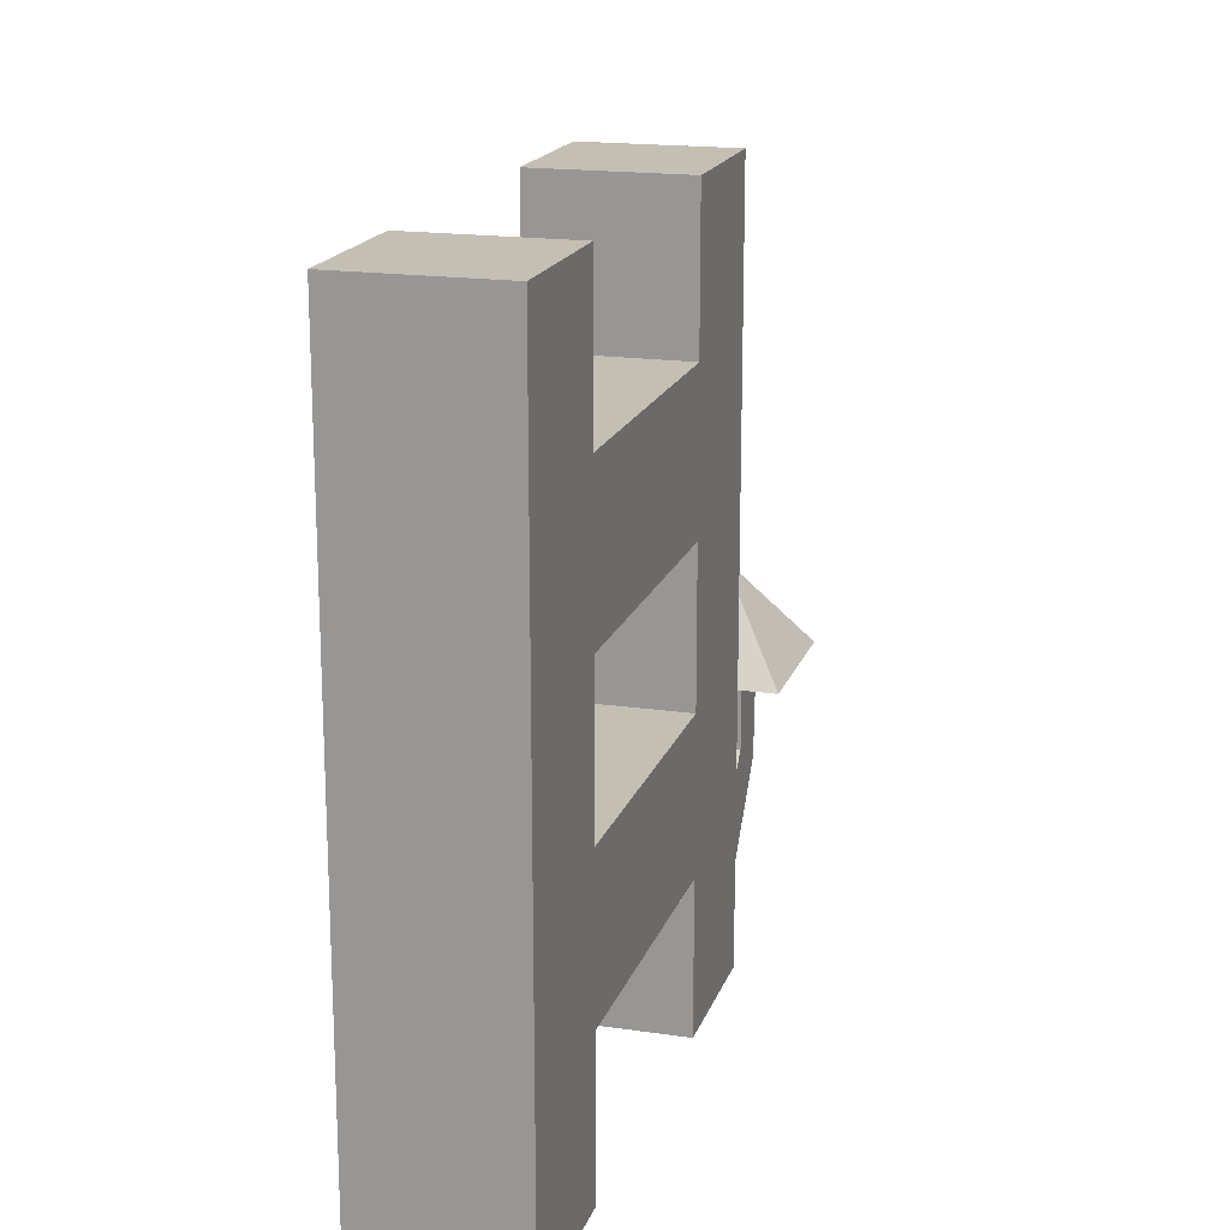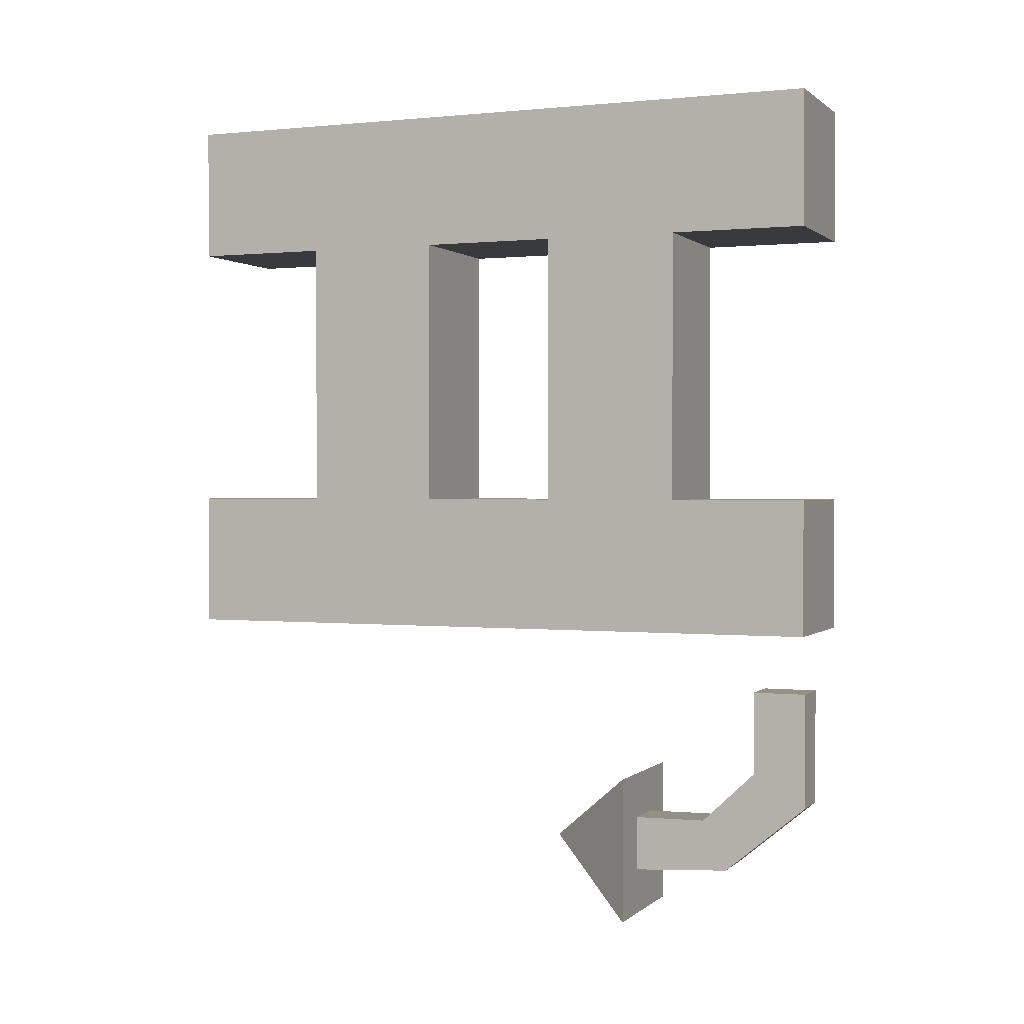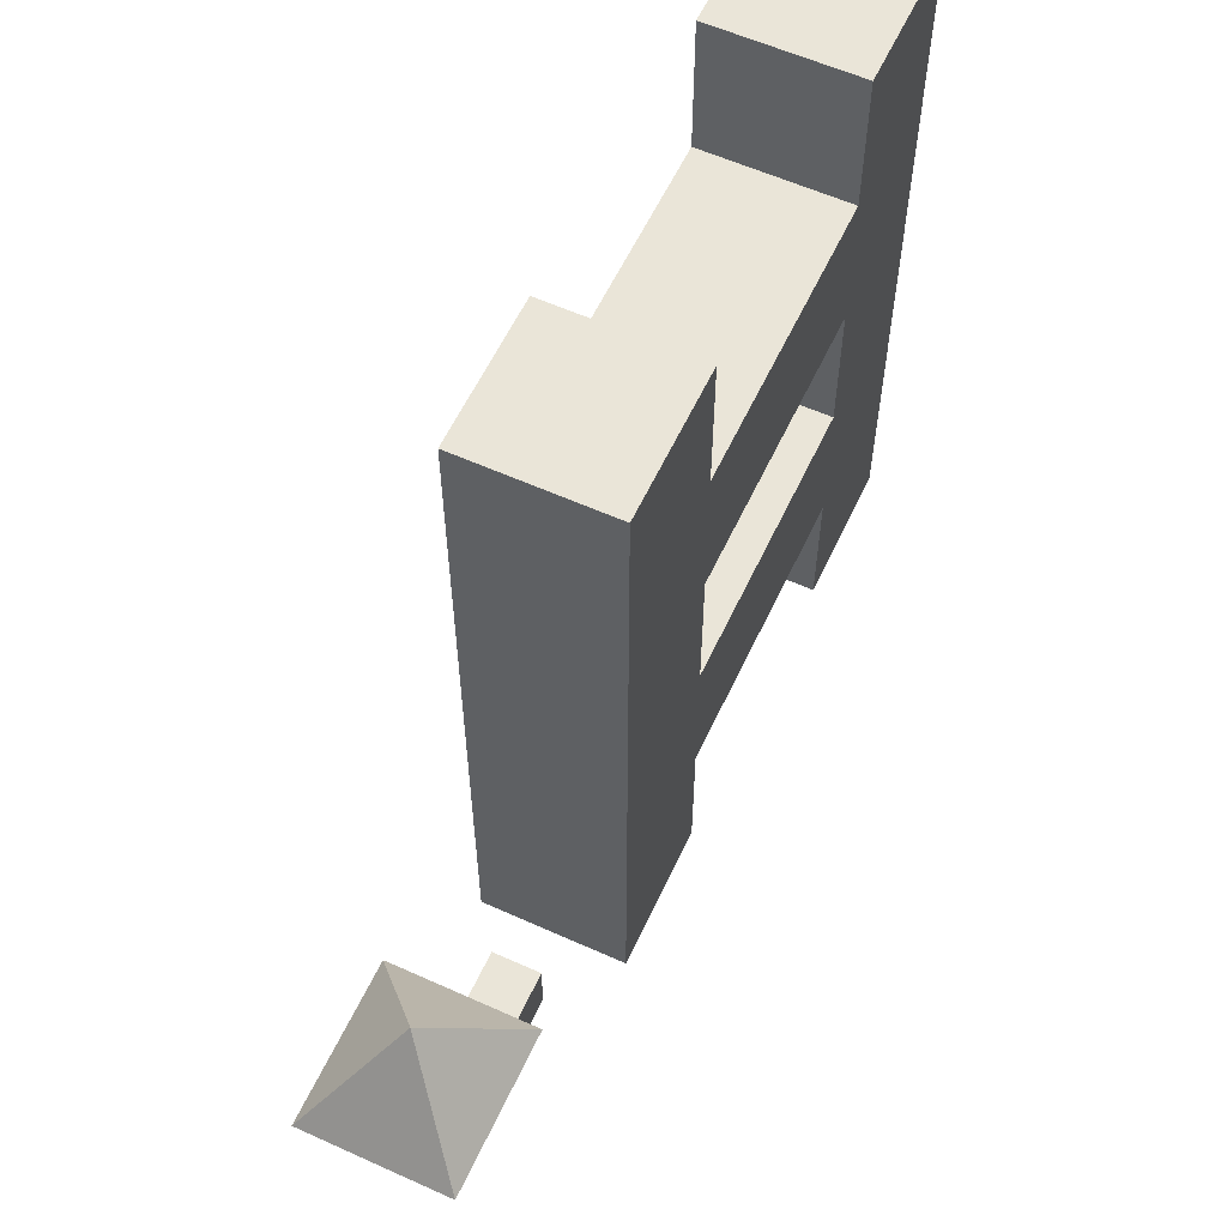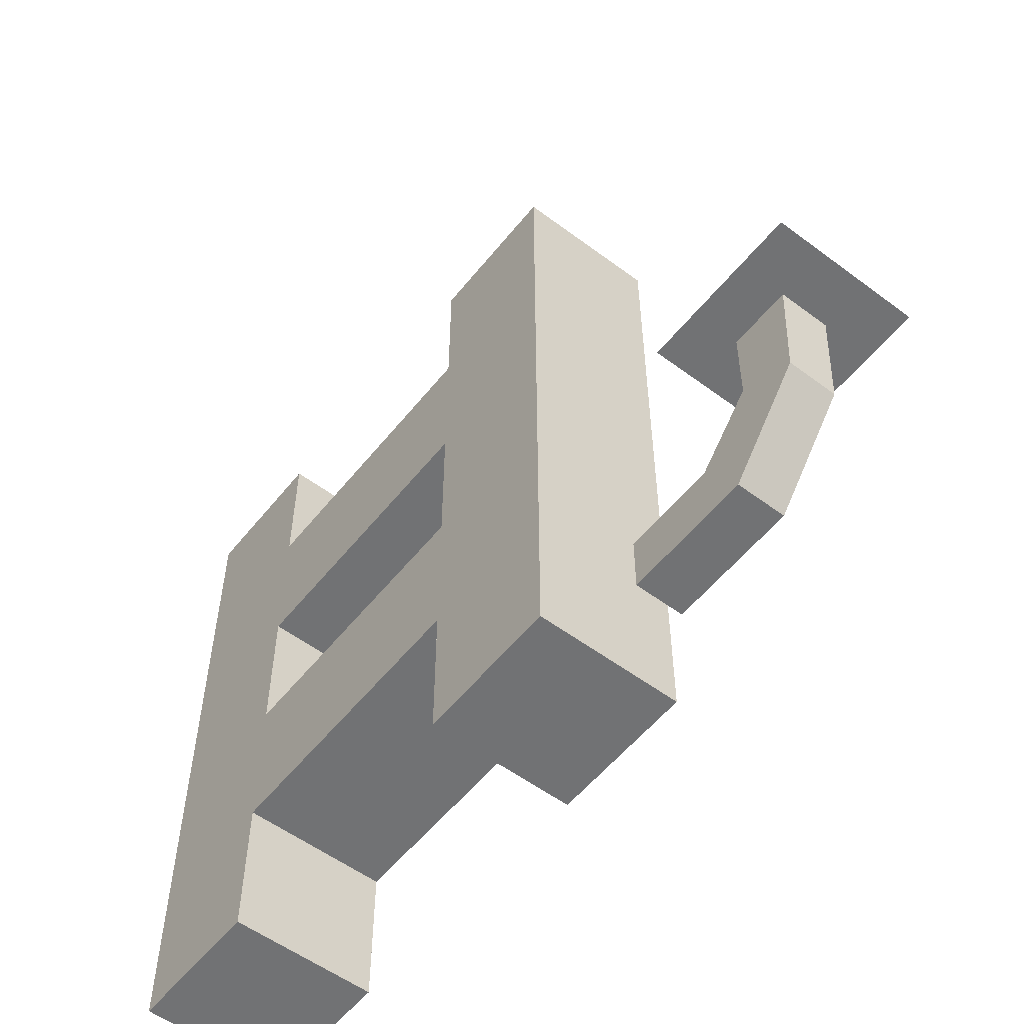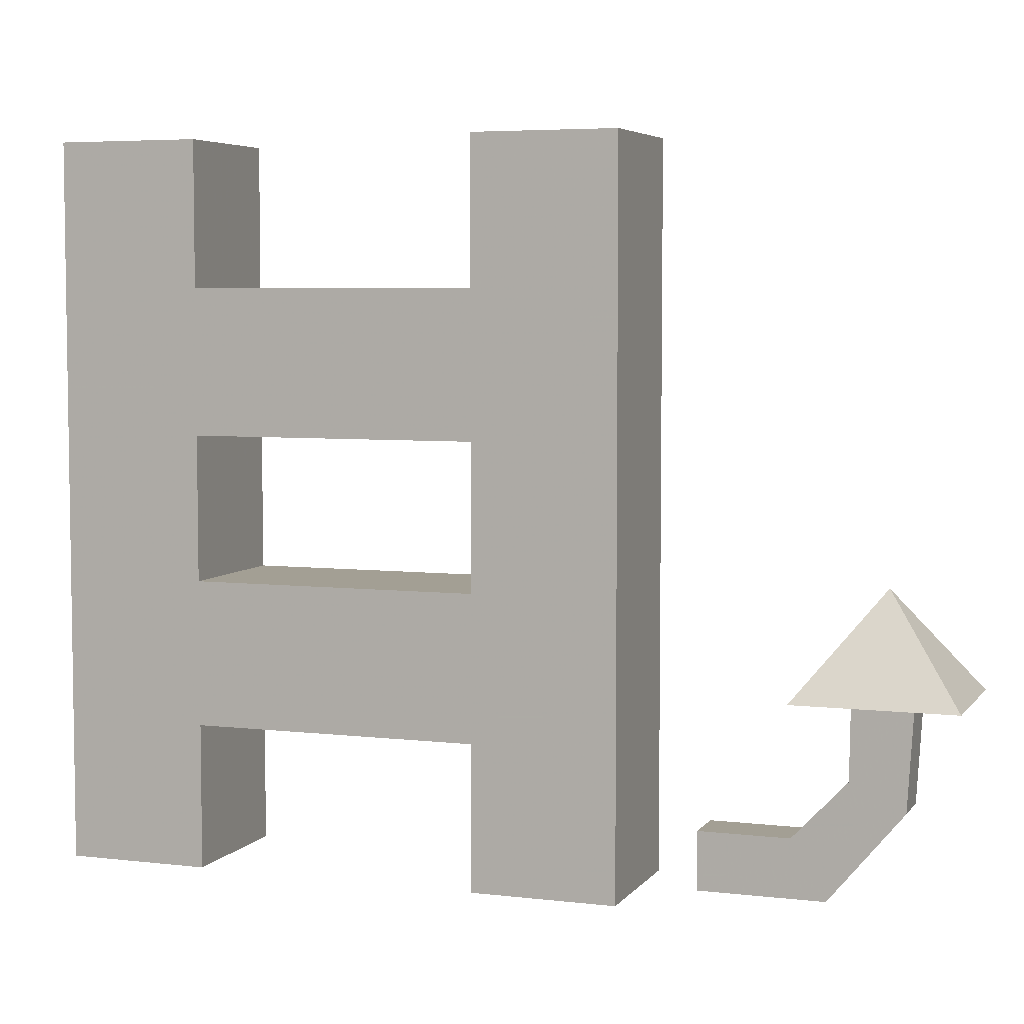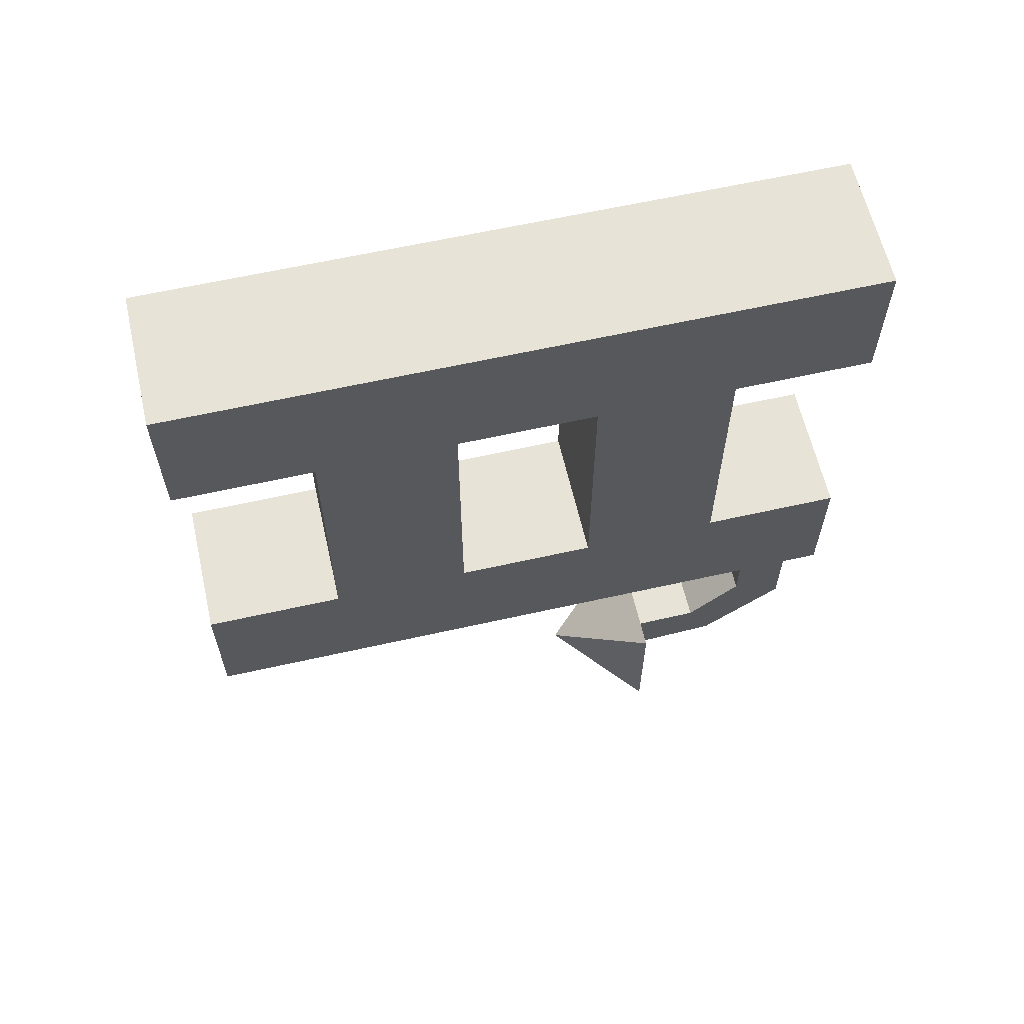
<metadata>
{"format":"obj","ext":"obj","renderer":"f3d","projection":"perspective","resolution":1024,"background":"white","views":[{"elev":17.9,"azim":16.0,"up":"+Y"},{"elev":0.8,"azim":-67.9,"up":"+Z"},{"elev":58.8,"azim":-155.1,"up":"+Y"},{"elev":-55.5,"azim":141.9,"up":"+Y"},{"elev":5.3,"azim":110.0,"up":"+Y"},{"elev":61.7,"azim":-102.9,"up":"+Z"}]}
</metadata>
<code>
o DefLadderBottom
v -0.05754 -0.2877 0.2302
v -0.05754 -0.1726 0.2302
v -0.05754 -0.2877 0.1151
v -0.05754 -0.1726 0.1151
v 0.05754 -0.2877 0.2302
v 0.05754 -0.1726 0.2302
v 0.05754 -0.2877 0.1151
v 0.05754 -0.1726 0.1151
v -0.05754 -0.05754 0.2302
v -0.05754 -0.05754 0.1151
v 0.05754 -0.05754 0.1151
v 0.05754 -0.05754 0.2302
v -0.05754 -0.1726 -0.1151
v 0.05754 -0.1726 -0.1151
v -0.05754 -0.05754 -0.1151
v 0.05754 -0.05754 -0.1151
v -0.05754 -0.1726 -0.2302
v 0.05754 -0.1726 -0.2302
v -0.05754 -0.05754 -0.2302
v 0.05754 -0.05754 -0.2302
v -0.05754 -0.2877 -0.1151
v 0.05754 -0.2877 -0.1151
v -0.05754 -0.2877 -0.2302
v 0.05754 -0.2877 -0.2302
v -0.05754 0.05754 0.2302
v -0.05754 0.05754 0.1151
v 0.05754 0.05754 0.1151
v 0.05754 0.05754 0.2302
v -0.05754 0.1726 0.2302
v -0.05754 0.1726 0.1151
v 0.05754 0.1726 0.1151
v 0.05754 0.1726 0.2302
v -0.05754 0.2877 0.2302
v -0.05754 0.2877 0.1151
v 0.05754 0.2877 0.1151
v 0.05754 0.2877 0.2302
v -0.05754 0.05754 -0.1151
v 0.05754 0.05754 -0.1151
v -0.05754 0.1726 -0.1151
v 0.05754 0.1726 -0.1151
v -0.05754 0.05754 -0.2302
v 0.05754 0.05754 -0.2302
v -0.05754 0.1726 -0.2302
v 0.05754 0.1726 -0.2302
v -0.05754 0.2877 -0.1151
v 0.05754 0.2877 -0.1151
v -0.05754 0.2877 -0.2302
v 0.05754 0.2877 -0.2302
v -0.05754 -0.1276 -0.3594
v -0.05754 -0.1276 -0.4845
v 0.05754 -0.1276 -0.4845
v 0.05754 -0.1276 -0.3594
v 0 -0.04691 -0.422
v 0.02076 -0.1276 -0.3986
v -0.01748 -0.1276 -0.4453
v -0.01748 -0.1276 -0.3986
v 0.02076 -0.1276 -0.4453
v 0.02076 -0.1887 -0.3977
v -0.01748 -0.2094 -0.4404
v -0.01748 -0.1887 -0.3977
v 0.02076 -0.2094 -0.4404
v 0.02076 -0.2343 -0.3545
v -0.01748 -0.28 -0.3818
v -0.01748 -0.2343 -0.3545
v 0.02076 -0.28 -0.3818
v 0.02076 -0.2343 -0.283
v -0.01748 -0.28 -0.283
v -0.01748 -0.2343 -0.283
v 0.02076 -0.28 -0.283
f 2 3 1
f 4 7 3
f 8 5 7
f 6 1 5
f 7 1 3
f 8 12 6
f 9 26 10
f 2 10 4
f 6 9 2
f 16 10 11
f 14 11 8
f 13 8 4
f 14 20 16
f 17 20 18
f 14 24 18
f 15 17 13
f 42 16 20
f 21 24 22
f 18 23 17
f 13 22 14
f 17 21 13
f 30 37 26
f 12 25 9
f 10 27 11
f 11 28 12
f 30 35 31
f 27 32 28
f 25 30 26
f 28 29 25
f 34 36 35
f 31 36 32
f 29 34 30
f 32 33 29
f 37 27 26
f 10 13 4
f 40 30 31
f 38 44 40
f 41 44 42
f 39 47 43
f 39 41 37
f 41 20 19
f 46 47 45
f 40 45 39
f 44 46 40
f 43 48 44
f 38 15 16
f 37 19 15
f 56 50 55
f 52 51 53
f 56 52 49
f 55 51 57
f 57 52 54
f 50 49 53
f 49 52 53
f 51 50 53
f 57 58 61
f 56 58 54
f 57 59 55
f 55 60 56
f 61 63 59
f 59 64 60
f 61 62 65
f 60 62 58
f 62 69 65
f 64 66 62
f 65 67 63
f 64 67 68
f 67 66 68
f 38 31 27
f 2 4 3
f 4 8 7
f 8 6 5
f 6 2 1
f 7 5 1
f 8 11 12
f 9 25 26
f 2 9 10
f 6 12 9
f 16 15 10
f 14 16 11
f 13 14 8
f 14 18 20
f 17 19 20
f 14 22 24
f 15 19 17
f 42 38 16
f 21 23 24
f 18 24 23
f 13 21 22
f 17 23 21
f 30 39 37
f 12 28 25
f 10 26 27
f 11 27 28
f 30 34 35
f 27 31 32
f 25 29 30
f 28 32 29
f 34 33 36
f 31 35 36
f 29 33 34
f 32 36 33
f 37 38 27
f 10 15 13
f 40 39 30
f 38 42 44
f 41 43 44
f 39 45 47
f 39 43 41
f 41 42 20
f 46 48 47
f 40 46 45
f 44 48 46
f 43 47 48
f 38 37 15
f 37 41 19
f 56 49 50
f 56 54 52
f 55 50 51
f 57 51 52
f 57 54 58
f 56 60 58
f 57 61 59
f 55 59 60
f 61 65 63
f 59 63 64
f 61 58 62
f 60 64 62
f 62 66 69
f 64 68 66
f 65 69 67
f 64 63 67
f 67 69 66
f 38 40 31

</code>
